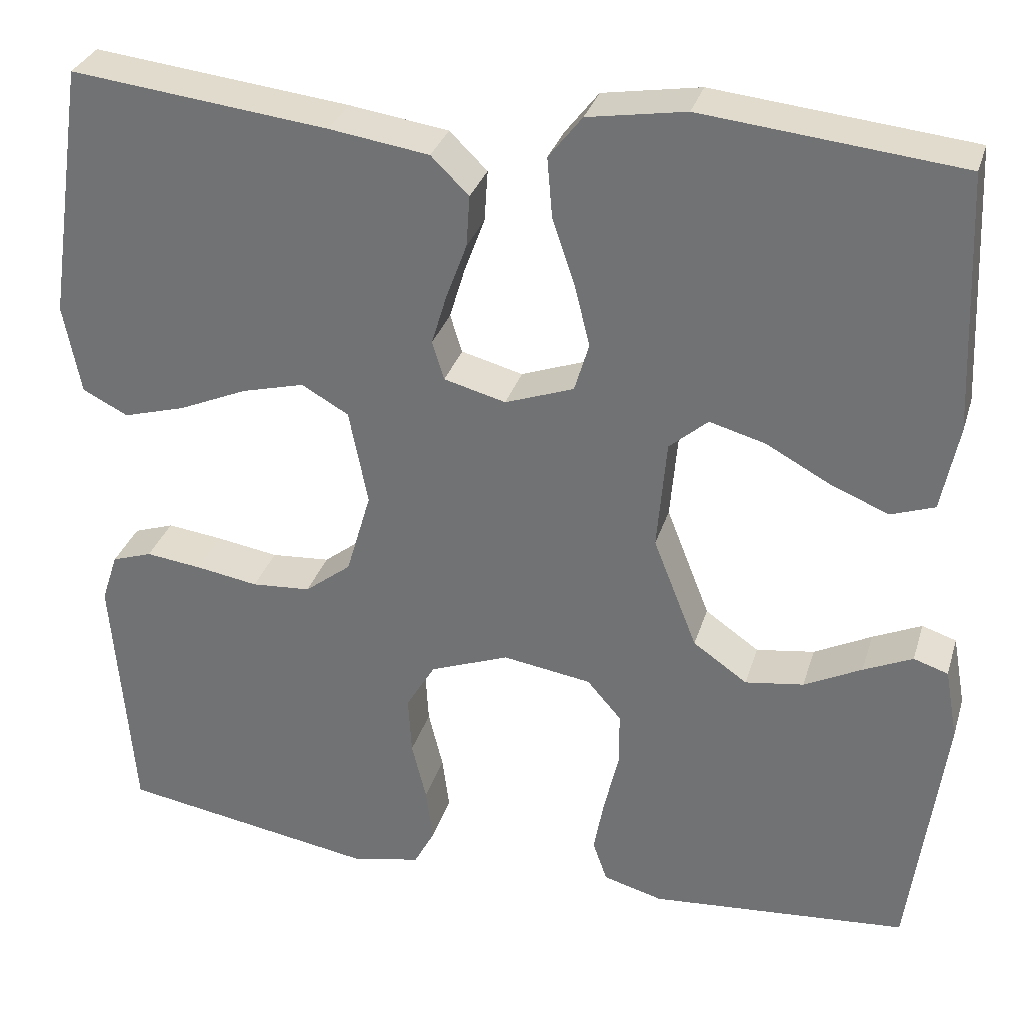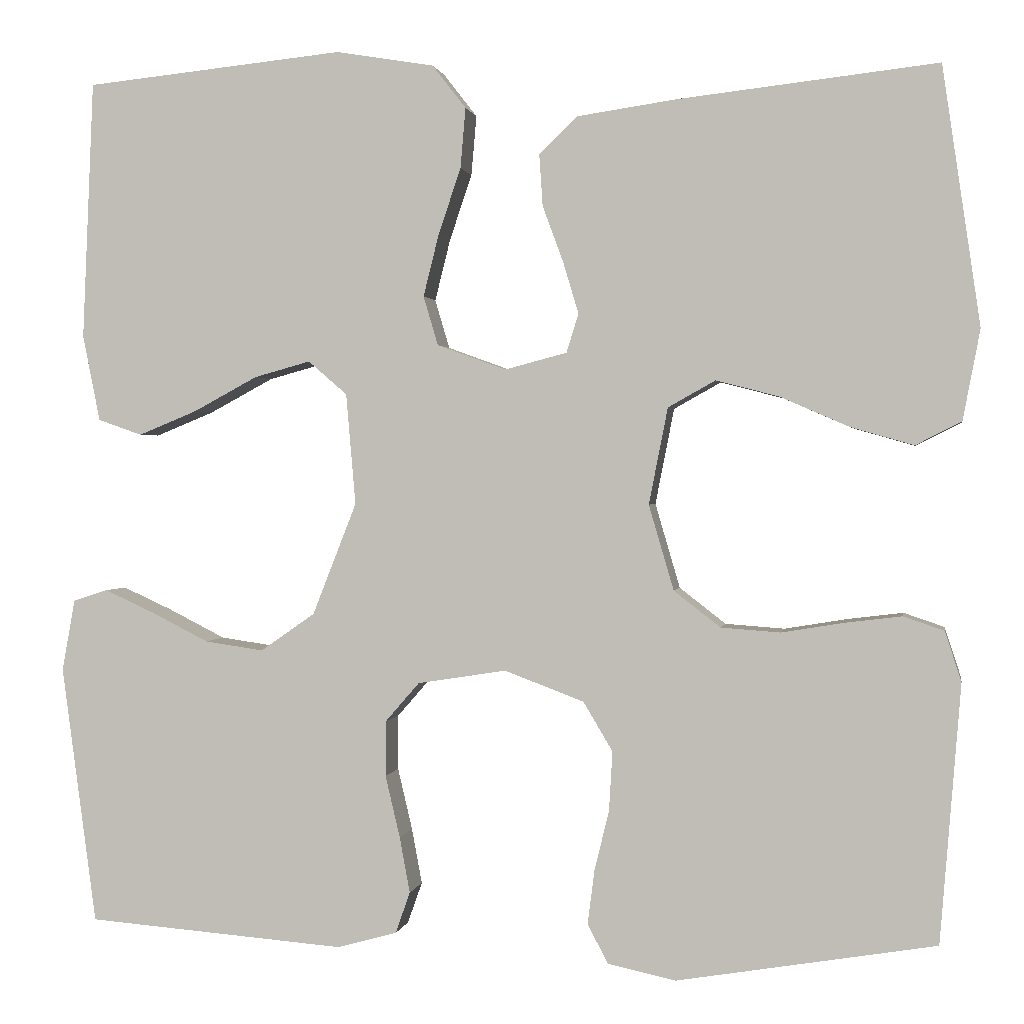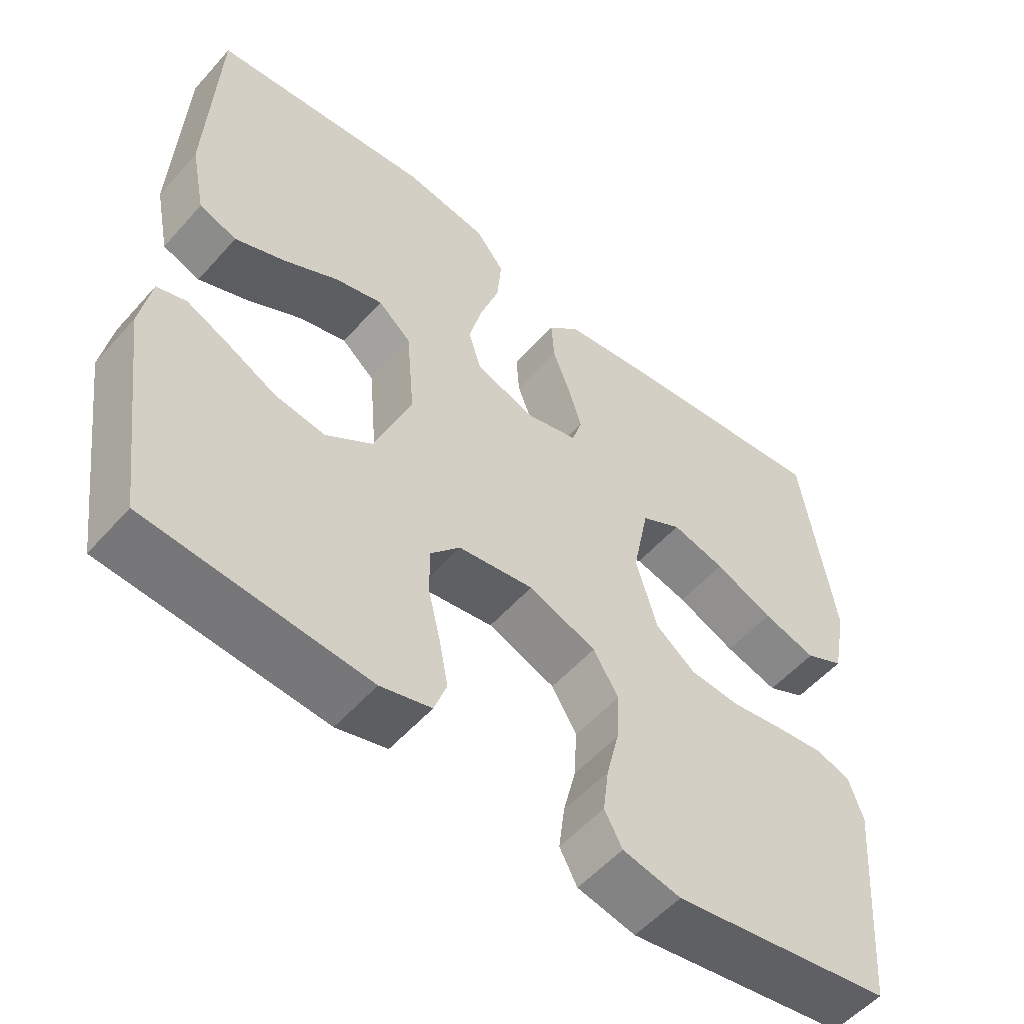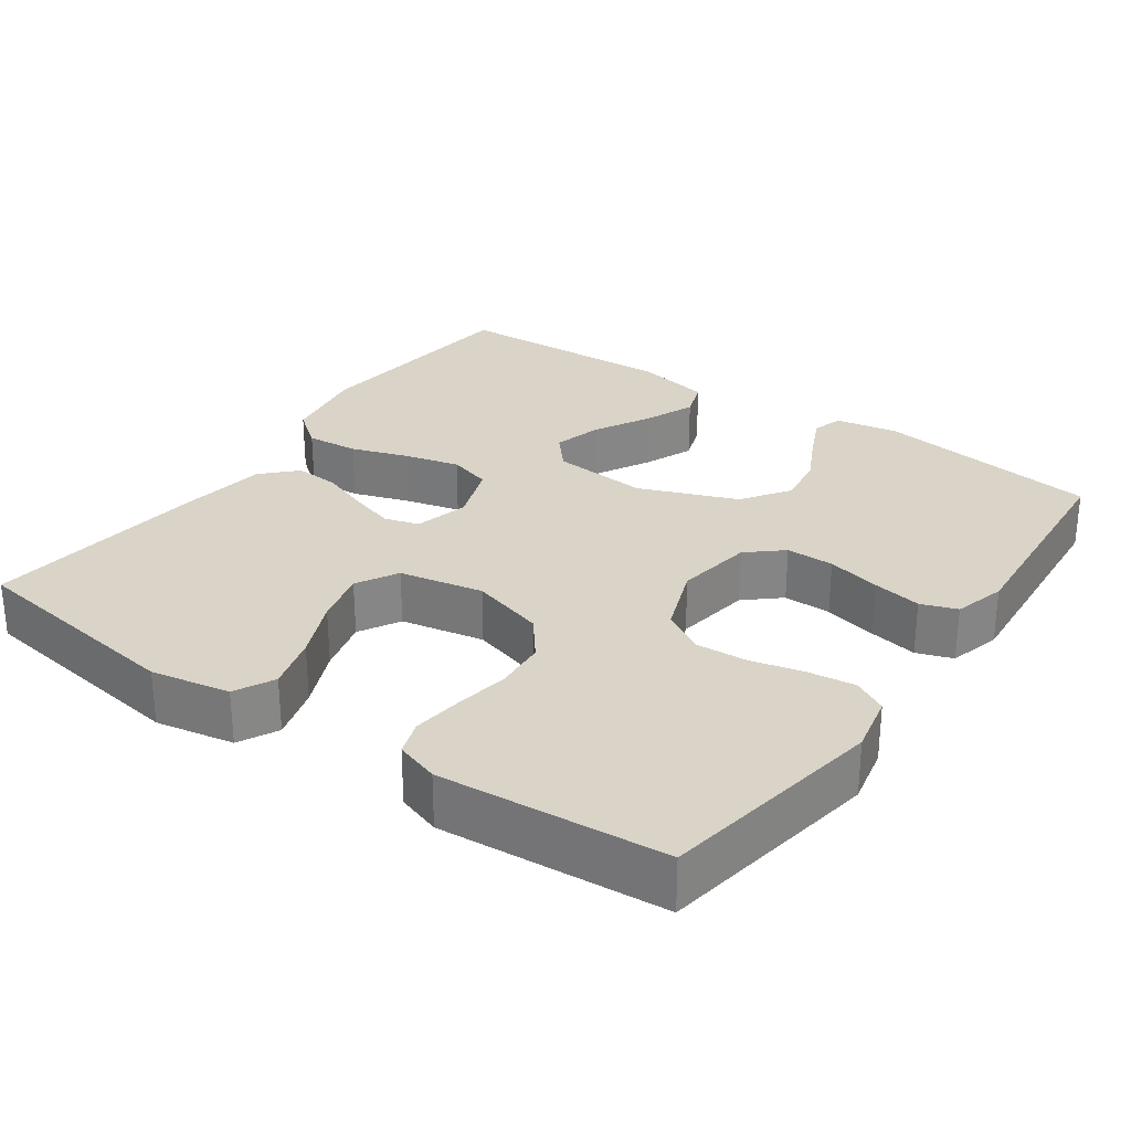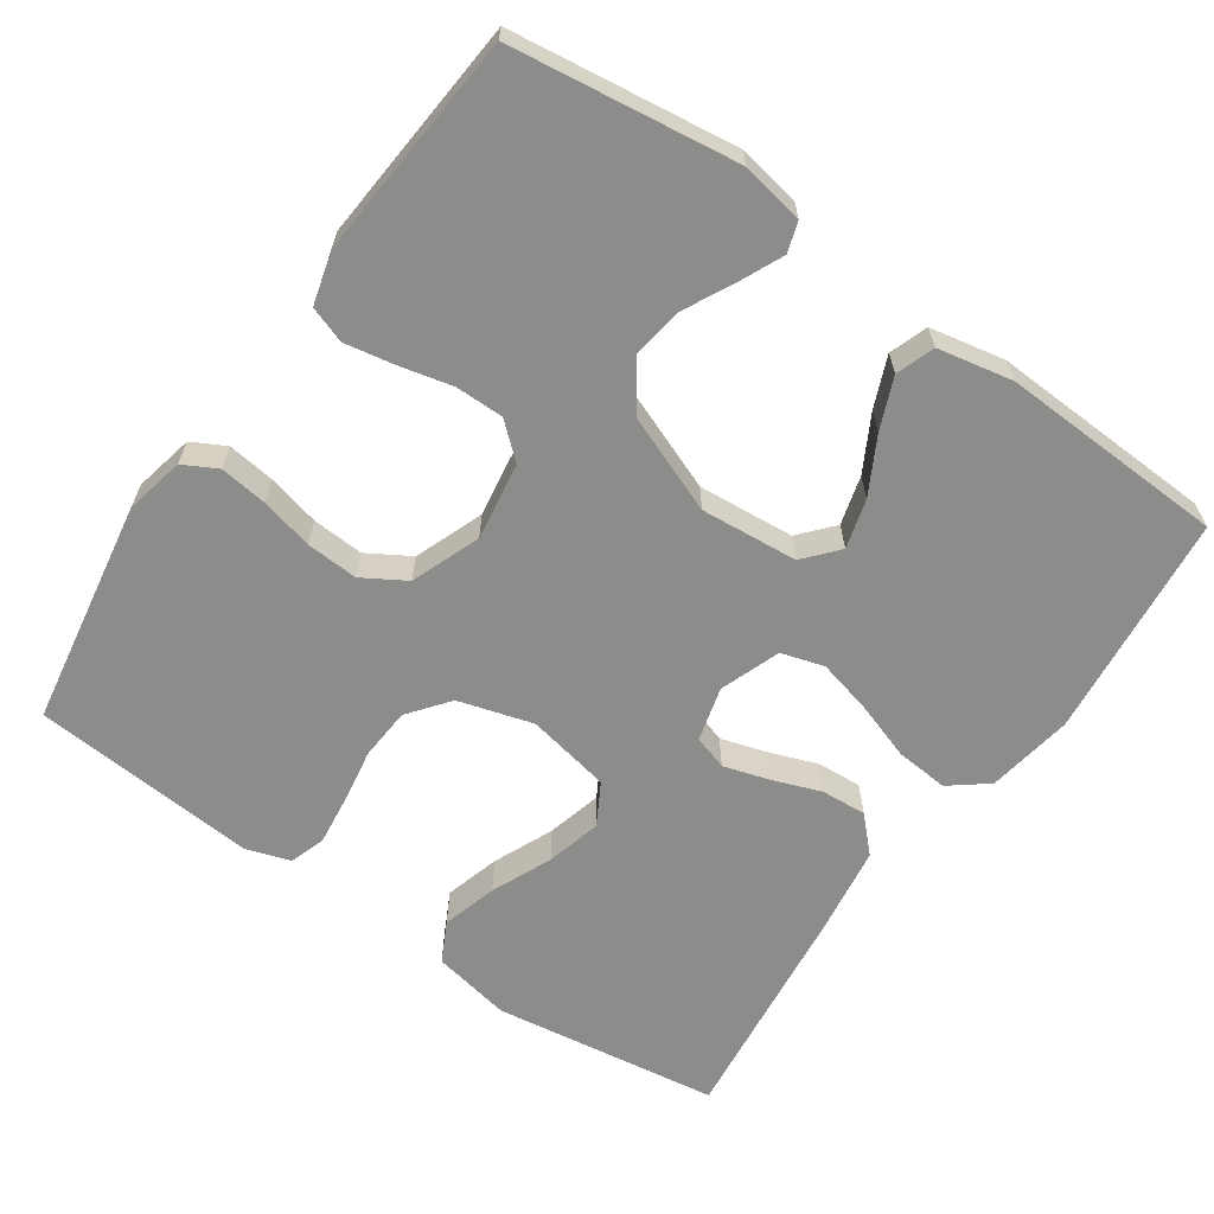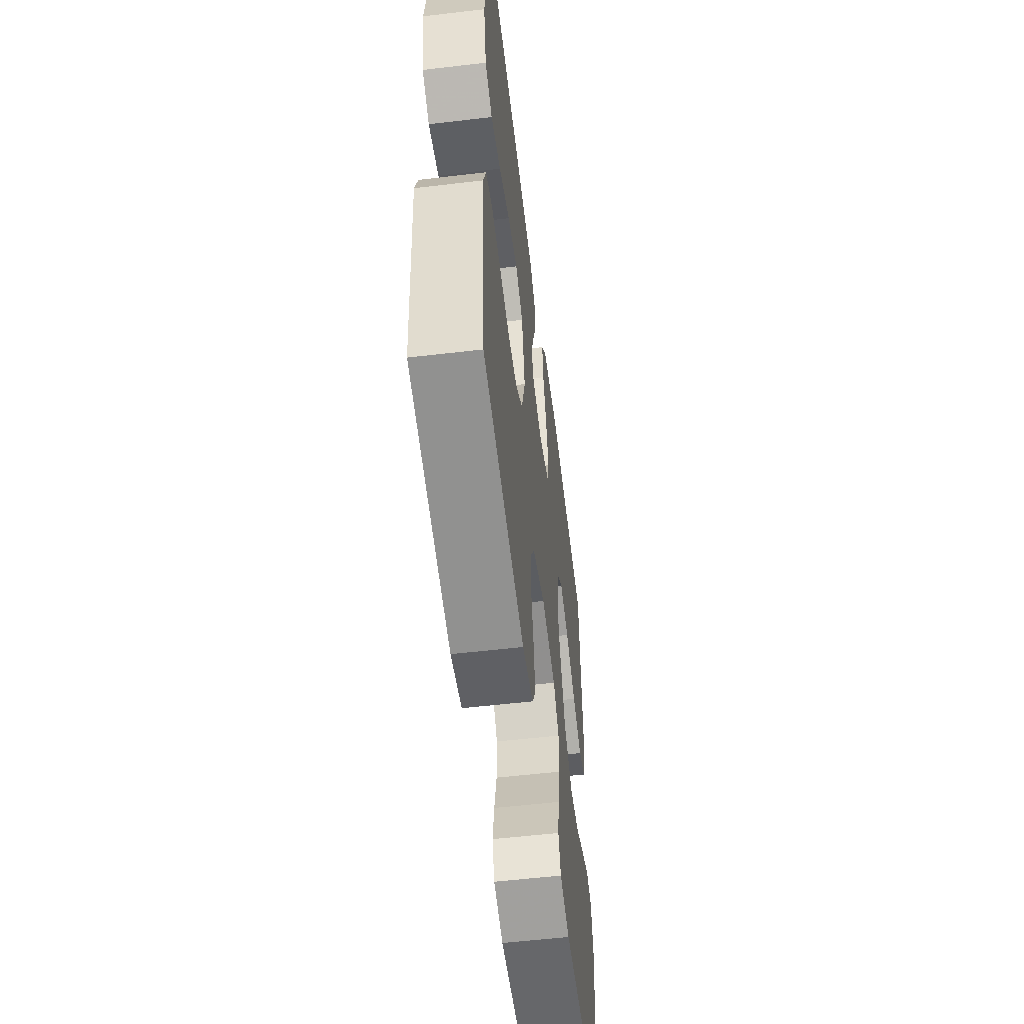
<metadata>
{"format":"obj","ext":"obj","renderer":"f3d","projection":"perspective","resolution":1024,"background":"white","views":[{"elev":31.4,"azim":-164.1,"up":"+Z"},{"elev":1.0,"azim":9.6,"up":"+Z"},{"elev":-54.6,"azim":-40.6,"up":"+Z"},{"elev":28.6,"azim":125.1,"up":"+Y"},{"elev":-64.1,"azim":-124.8,"up":"+Y"},{"elev":-56.7,"azim":97.0,"up":"+Z"}]}
</metadata>
<code>
v 0.5 0.07 0.5
v 0.544 0.07 0.2
v 0.524 0.07 0.095
v 0.471 0.07 0.068
v 0.398 0.07 0.089
v 0.318 0.07 0.124
v 0.245 0.07 0.143
v 0.19 0.07 0.112
v 0.168 0.07 0
v 0.197 0.07 -0.099
v 0.251 0.07 -0.141
v 0.32 0.07 -0.146
v 0.393 0.07 -0.134
v 0.458 0.07 -0.126
v 0.505 0.07 -0.142
v 0.524 0.07 -0.2
v 0.5 0.07 -0.5
v 0.2 0.07 -0.55
v 0.121 0.07 -0.533
v 0.097 0.07 -0.488
v 0.105 0.07 -0.425
v 0.122 0.07 -0.355
v 0.126 0.07 -0.286
v 0.092 0.07 -0.229
v 0 0.07 -0.194
v -0.103 0.07 -0.21
v -0.143 0.07 -0.256
v -0.143 0.07 -0.32
v -0.126 0.07 -0.392
v -0.114 0.07 -0.457
v -0.131 0.07 -0.505
v -0.2 0.07 -0.524
v -0.5 0.07 -0.5
v -0.54 0.07 -0.2
v -0.525 0.07 -0.117
v -0.485 0.07 -0.104
v -0.428 0.07 -0.13
v -0.361 0.07 -0.164
v -0.293 0.07 -0.174
v -0.23 0.07 -0.13
v -0.179 0.07 0
v -0.19 0.07 0.129
v -0.235 0.07 0.168
v -0.3 0.07 0.15
v -0.374 0.07 0.11
v -0.442 0.07 0.082
v -0.493 0.07 0.1
v -0.513 0.07 0.2
v -0.5 0.07 0.5
v -0.2 0.07 0.531
v -0.086 0.07 0.512
v -0.047 0.07 0.462
v -0.053 0.07 0.392
v -0.079 0.07 0.315
v -0.097 0.07 0.243
v -0.08 0.07 0.186
v 0 0.07 0.157
v 0.072 0.07 0.176
v 0.086 0.07 0.221
v 0.068 0.07 0.281
v 0.044 0.07 0.346
v 0.04 0.07 0.406
v 0.084 0.07 0.449
v 0.2 0.07 0.466
v 0.5 0 0.5
v 0.544 0 0.2
v 0.524 0 0.095
v 0.471 0 0.068
v 0.398 0 0.089
v 0.318 0 0.124
v 0.245 0 0.143
v 0.19 0 0.112
v 0.168 0 0
v 0.197 0 -0.099
v 0.251 0 -0.141
v 0.32 0 -0.146
v 0.393 0 -0.134
v 0.458 0 -0.126
v 0.505 0 -0.142
v 0.524 0 -0.2
v 0.5 0 -0.5
v 0.2 0 -0.55
v 0.121 0 -0.533
v 0.097 0 -0.488
v 0.105 0 -0.425
v 0.122 0 -0.355
v 0.126 0 -0.286
v 0.092 0 -0.229
v 0 0 -0.194
v -0.103 0 -0.21
v -0.143 0 -0.256
v -0.143 0 -0.32
v -0.126 0 -0.392
v -0.114 0 -0.457
v -0.131 0 -0.505
v -0.2 0 -0.524
v -0.5 0 -0.5
v -0.54 0 -0.2
v -0.525 0 -0.117
v -0.485 0 -0.104
v -0.428 0 -0.13
v -0.361 0 -0.164
v -0.293 0 -0.174
v -0.23 0 -0.13
v -0.179 0 0
v -0.19 0 0.129
v -0.235 0 0.168
v -0.3 0 0.15
v -0.374 0 0.11
v -0.442 0 0.082
v -0.493 0 0.1
v -0.513 0 0.2
v -0.5 0 0.5
v -0.2 0 0.531
v -0.086 0 0.512
v -0.047 0 0.462
v -0.053 0 0.392
v -0.079 0 0.315
v -0.097 0 0.243
v -0.08 0 0.186
v 0 0 0.157
v 0.072 0 0.176
v 0.086 0 0.221
v 0.068 0 0.281
v 0.044 0 0.346
v 0.04 0 0.406
v 0.084 0 0.449
v 0.2 0 0.466
f 4 5 6
f 3 4 6
f 2 3 6
f 1 2 6
f 64 1 6
f 63 64 6
f 62 63 6
f 61 62 6
f 60 61 6
f 59 60 6 7
f 58 59 7 8
f 57 58 8 9
f 56 57 9 10
f 52 53 54
f 51 52 54
f 50 51 54
f 49 50 54
f 48 49 54
f 47 48 54
f 46 47 54
f 45 46 54
f 44 45 54
f 43 44 54 55
f 42 43 55 56
f 36 37 38
f 35 36 38
f 34 35 38
f 33 34 38
f 32 33 38
f 31 32 38
f 30 31 38
f 29 30 38
f 28 29 38
f 27 28 38 39
f 26 27 39 40
f 20 21 22
f 19 20 22
f 18 19 22
f 17 18 22
f 16 17 22
f 15 16 22
f 14 15 22
f 13 14 22
f 12 13 22
f 11 12 22 23
f 10 11 23 24
f 10 24 25
f 56 10 25
f 42 56 25
f 41 42 25
f 25 26 40 41
f 70 69 68
f 70 68 67
f 70 67 66
f 70 66 65
f 70 65 128
f 70 128 127
f 70 127 126
f 70 126 125
f 70 125 124
f 71 70 124 123
f 72 71 123 122
f 73 72 122 121
f 74 73 121 120
f 118 117 116
f 118 116 115
f 118 115 114
f 118 114 113
f 118 113 112
f 118 112 111
f 118 111 110
f 118 110 109
f 118 109 108
f 119 118 108 107
f 120 119 107 106
f 102 101 100
f 102 100 99
f 102 99 98
f 102 98 97
f 102 97 96
f 102 96 95
f 102 95 94
f 102 94 93
f 102 93 92
f 103 102 92 91
f 104 103 91 90
f 86 85 84
f 86 84 83
f 86 83 82
f 86 82 81
f 86 81 80
f 86 80 79
f 86 79 78
f 86 78 77
f 86 77 76
f 87 86 76 75
f 88 87 75 74
f 89 88 74
f 89 74 120
f 89 120 106
f 89 106 105
f 105 104 90 89
f 1 65 66 2
f 2 66 67 3
f 3 67 68 4
f 4 68 69 5
f 5 69 70 6
f 6 70 71 7
f 7 71 72 8
f 8 72 73 9
f 9 73 74 10
f 10 74 75 11
f 11 75 76 12
f 12 76 77 13
f 13 77 78 14
f 14 78 79 15
f 15 79 80 16
f 16 80 81 17
f 17 81 82 18
f 18 82 83 19
f 19 83 84 20
f 20 84 85 21
f 21 85 86 22
f 22 86 87 23
f 23 87 88 24
f 24 88 89 25
f 25 89 90 26
f 26 90 91 27
f 27 91 92 28
f 28 92 93 29
f 29 93 94 30
f 30 94 95 31
f 31 95 96 32
f 32 96 97 33
f 33 97 98 34
f 34 98 99 35
f 35 99 100 36
f 36 100 101 37
f 37 101 102 38
f 38 102 103 39
f 39 103 104 40
f 40 104 105 41
f 41 105 106 42
f 42 106 107 43
f 43 107 108 44
f 44 108 109 45
f 45 109 110 46
f 46 110 111 47
f 47 111 112 48
f 48 112 113 49
f 49 113 114 50
f 50 114 115 51
f 51 115 116 52
f 52 116 117 53
f 53 117 118 54
f 54 118 119 55
f 55 119 120 56
f 56 120 121 57
f 57 121 122 58
f 58 122 123 59
f 59 123 124 60
f 60 124 125 61
f 61 125 126 62
f 62 126 127 63
f 63 127 128 64
f 64 128 65 1

</code>
